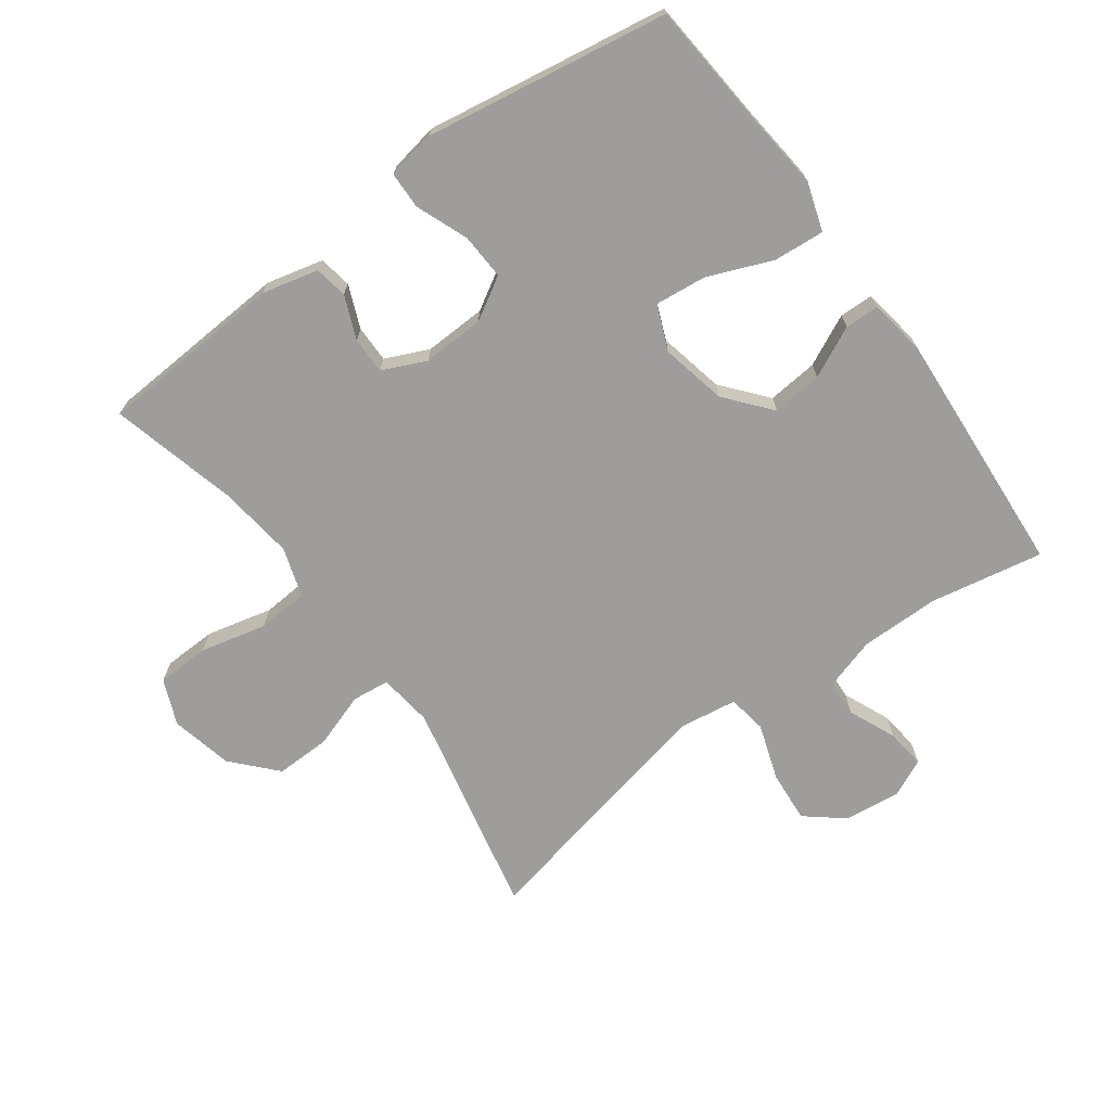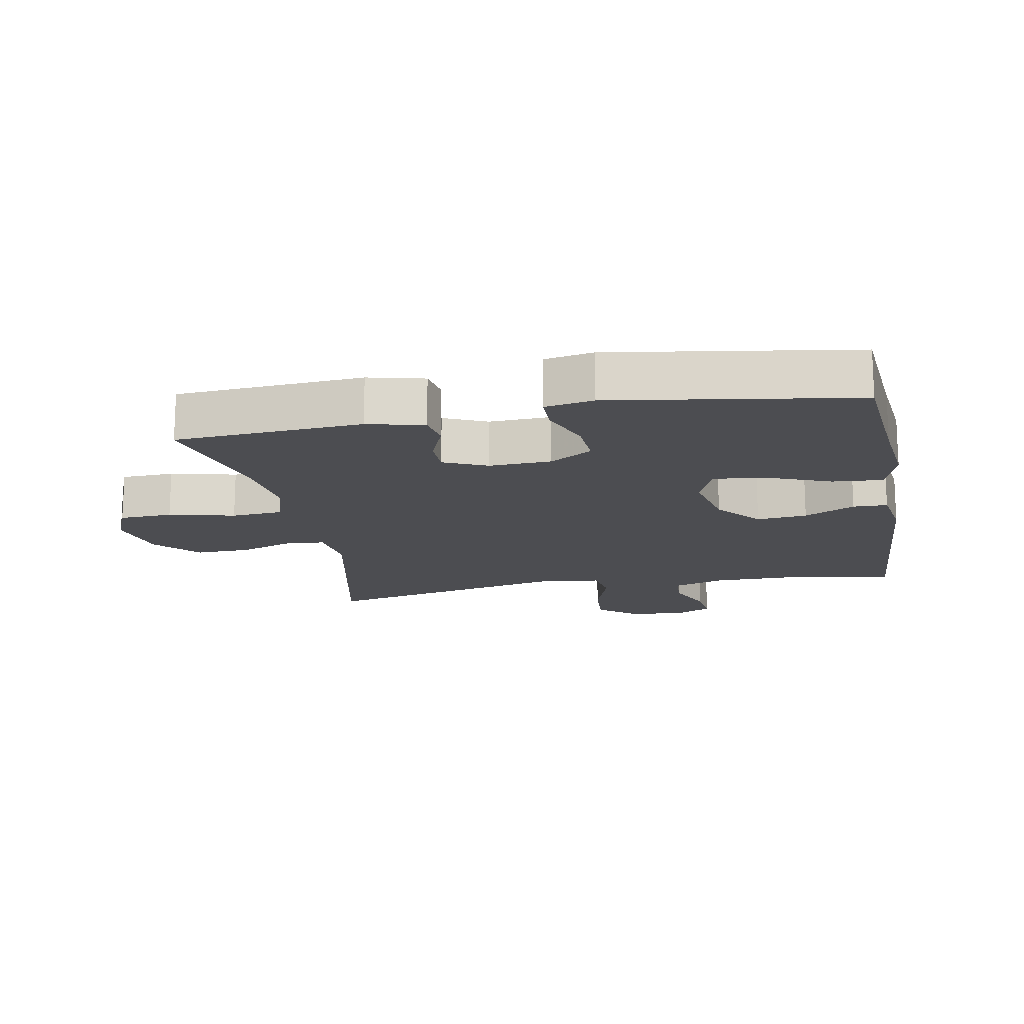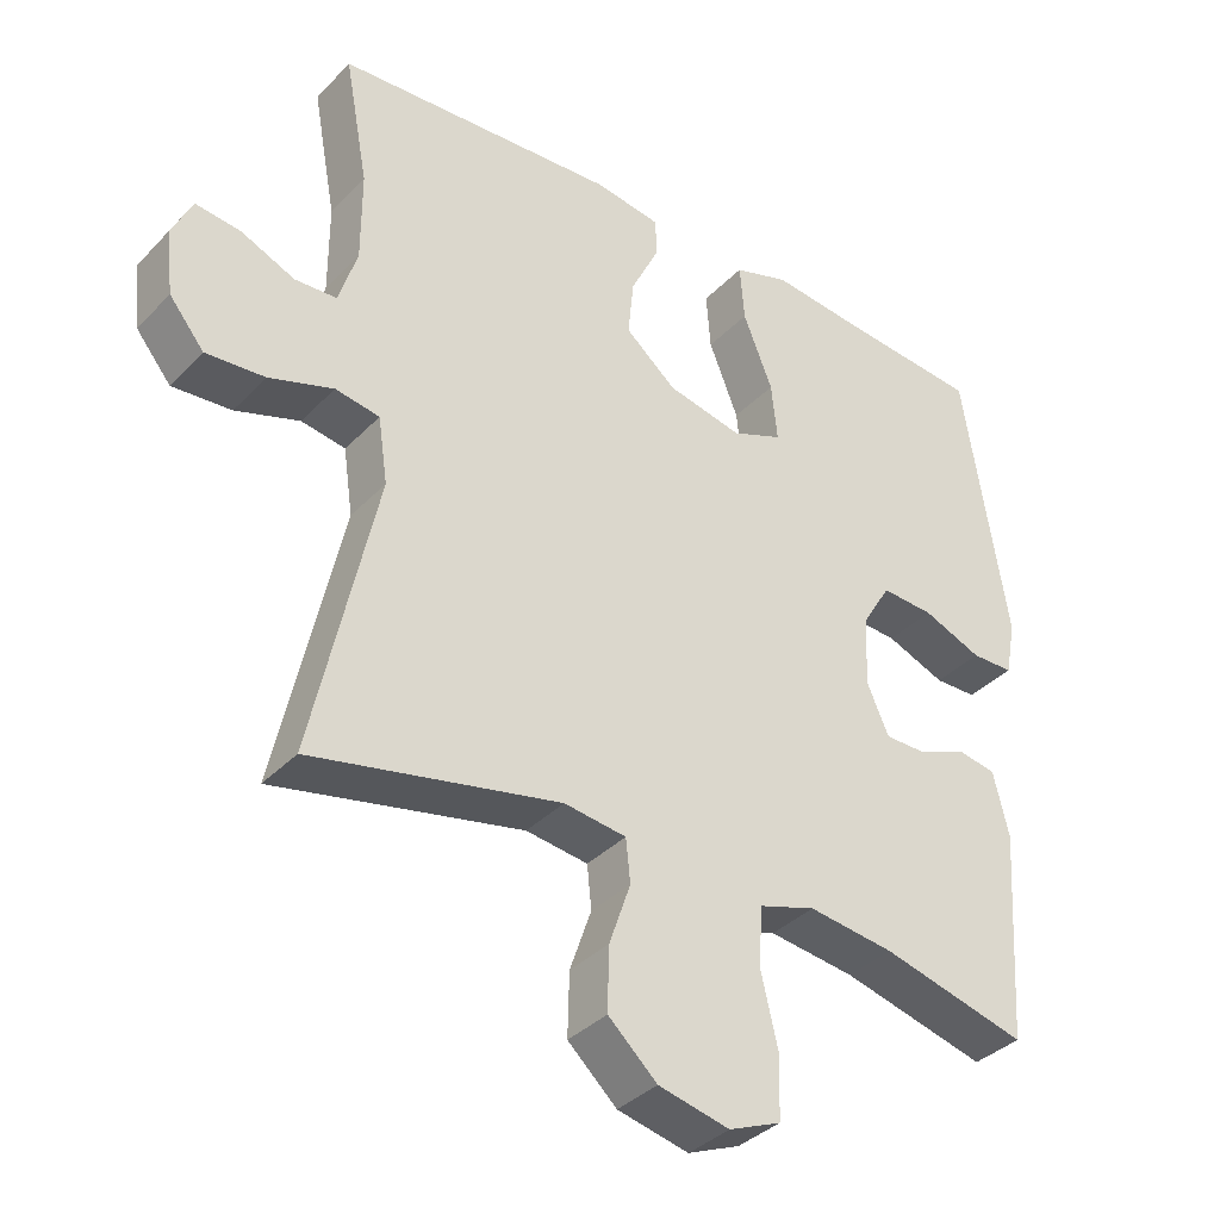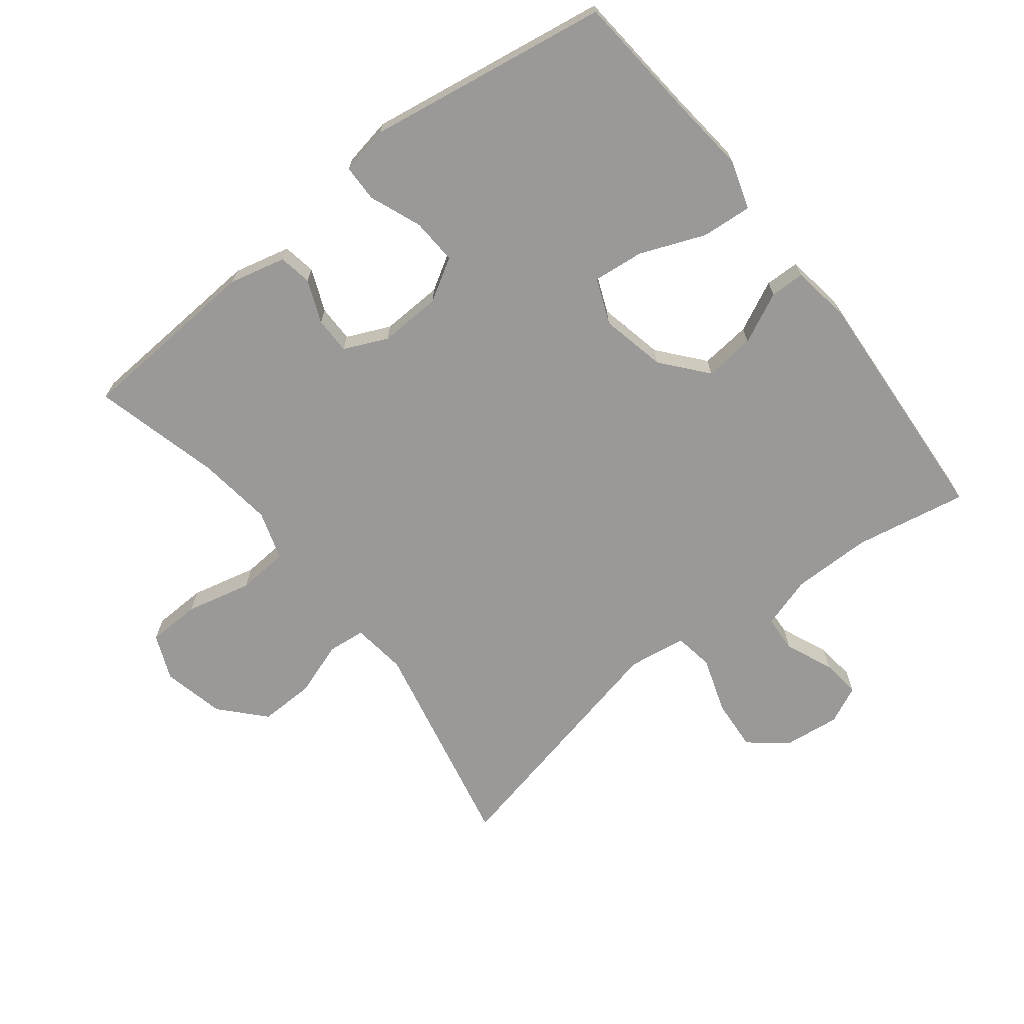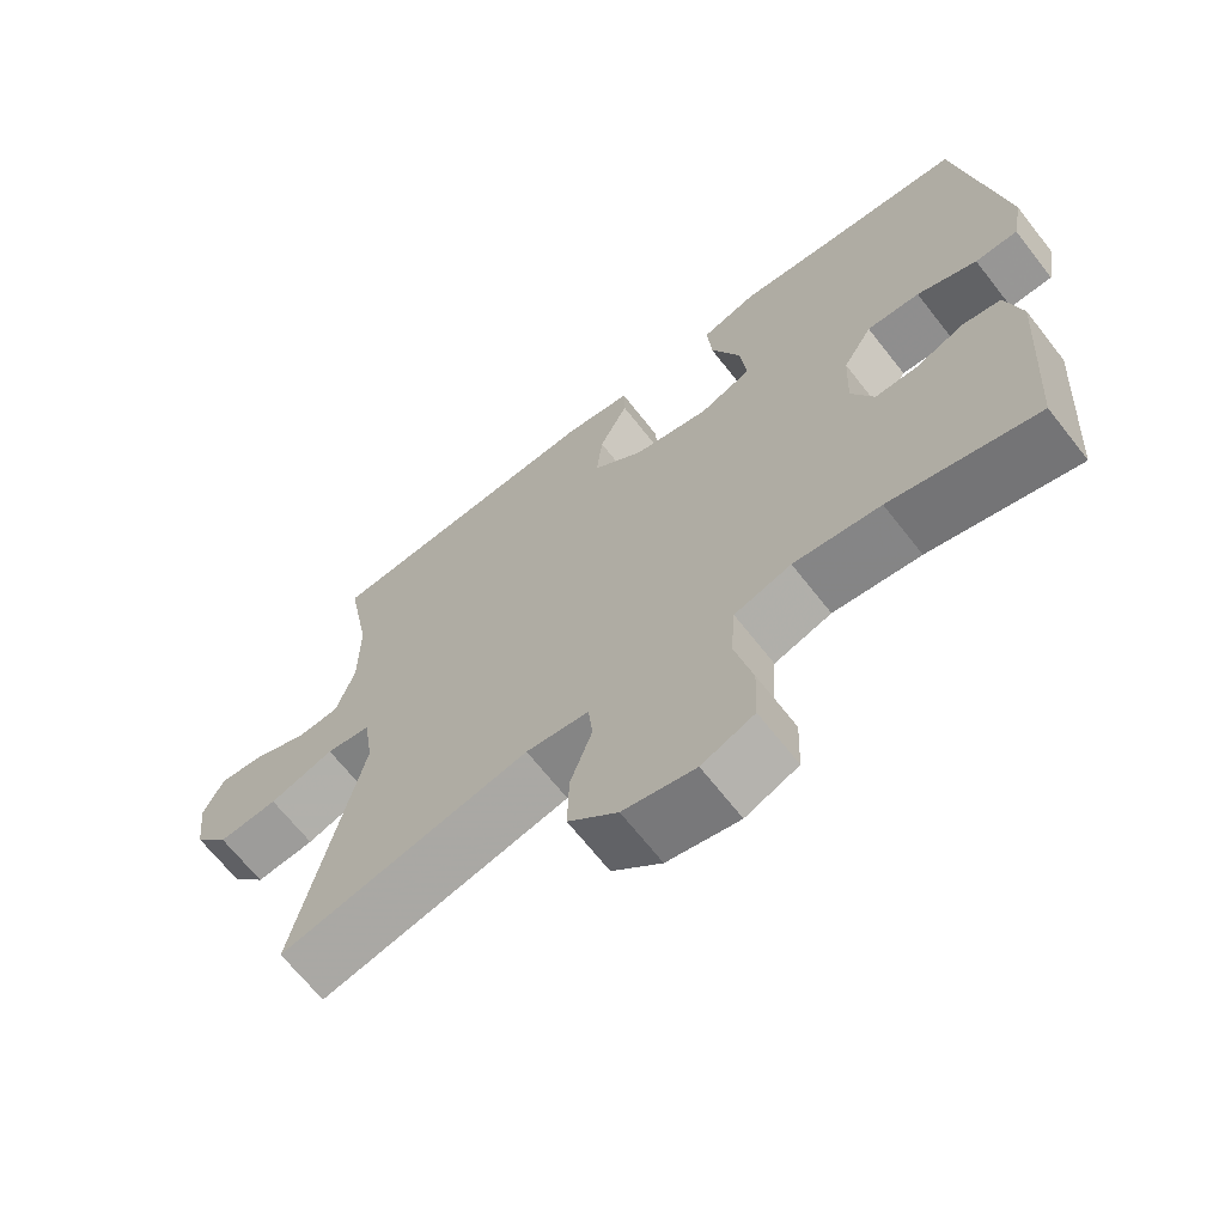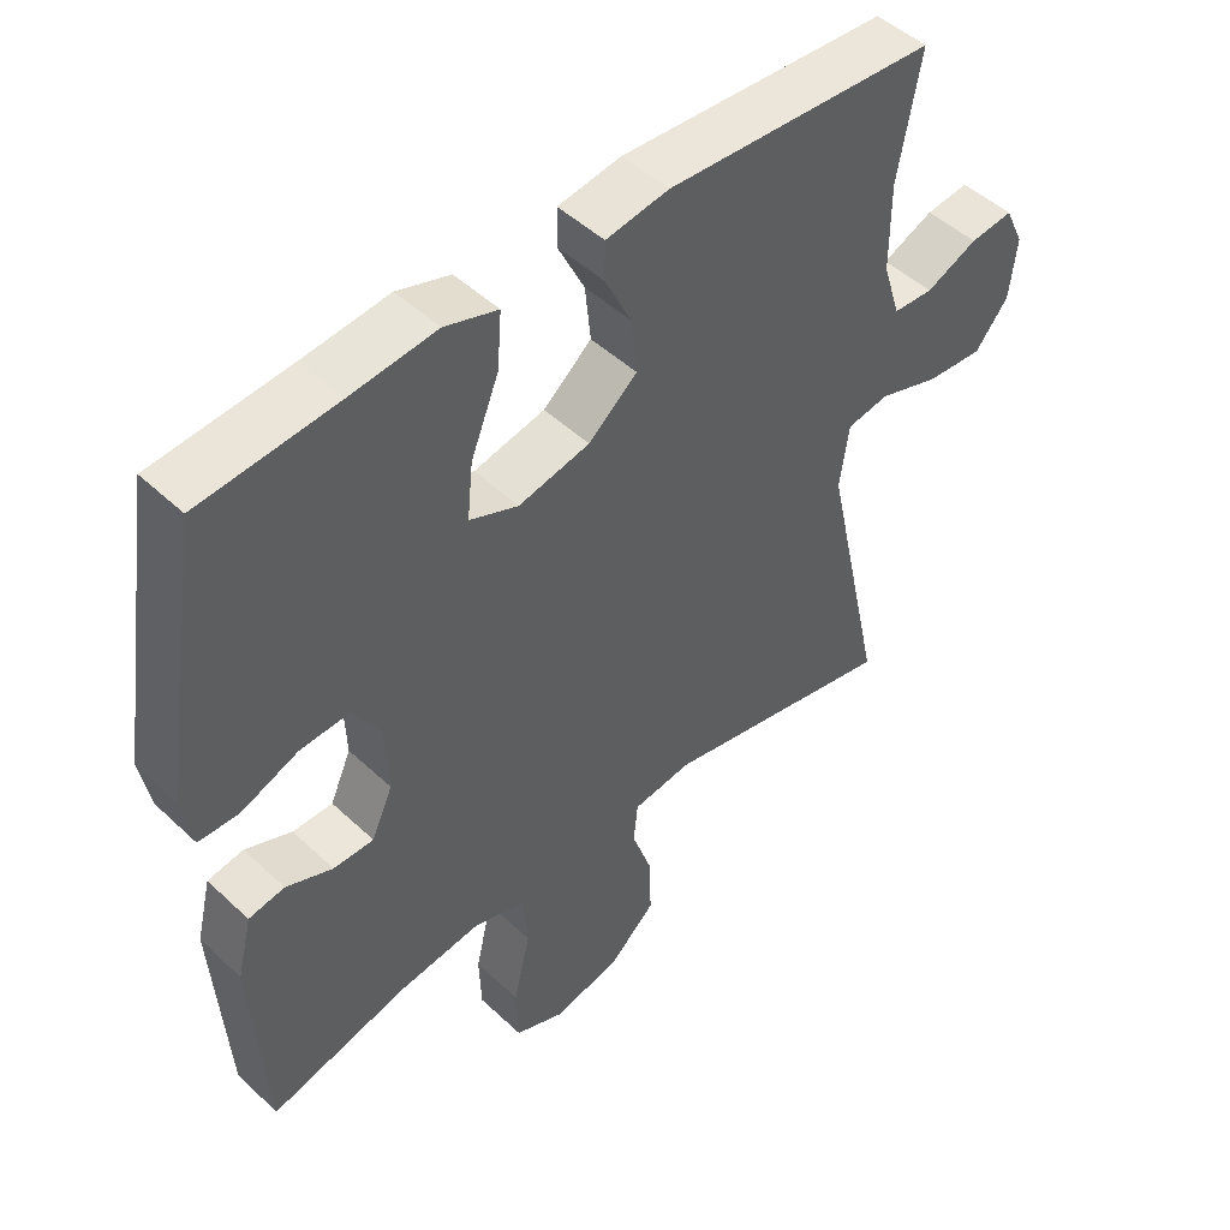
<metadata>
{"format":"obj","ext":"obj","renderer":"f3d","projection":"perspective","resolution":1024,"background":"white","views":[{"elev":-70.5,"azim":-54.1,"up":"+Y"},{"elev":-16.2,"azim":-79.4,"up":"+Y"},{"elev":-36.3,"azim":142.6,"up":"+Z"},{"elev":-68.9,"azim":-52.1,"up":"+Y"},{"elev":-67.3,"azim":-141.9,"up":"+Z"},{"elev":48.1,"azim":-43.7,"up":"+Z"}]}
</metadata>
<code>
v 0.5 0.07 0.5
v 0.468 0.07 0.326
v 0.468 0.07 0.203
v 0.493 0.07 0.123
v 0.55 0.07 0.12
v 0.623 0.07 0.152
v 0.684 0.07 0.159
v 0.711 0.07 0.101
v 0.701 0.07 0.014
v 0.654 0.07 -0.044
v 0.574 0.07 -0.038
v 0.487 0.07 -0.009
v 0.427 0.07 -0.019
v 0.414 0.07 -0.109
v 0.5 0.07 -0.5
v 0.165 0.07 -0.429
v 0.081 0.07 -0.44
v 0.075 0.07 -0.498
v 0.104 0.07 -0.582
v 0.106 0.07 -0.667
v 0.04 0.07 -0.728
v -0.056 0.07 -0.75
v -0.126 0.07 -0.721
v -0.129 0.07 -0.639
v -0.105 0.07 -0.537
v -0.111 0.07 -0.458
v -0.187 0.07 -0.434
v -0.303 0.07 -0.449
v -0.5 0.07 -0.5
v -0.519 0.07 -0.212
v -0.498 0.07 -0.125
v -0.447 0.07 -0.116
v -0.381 0.07 -0.143
v -0.324 0.07 -0.143
v -0.294 0.07 -0.076
v -0.298 0.07 0.02
v -0.337 0.07 0.085
v -0.408 0.07 0.081
v -0.488 0.07 0.049
v -0.545 0.07 0.05
v -0.559 0.07 0.125
v -0.5 0.07 0.5
v -0.307 0.07 0.517
v -0.186 0.07 0.53
v -0.111 0.07 0.506
v -0.117 0.07 0.428
v -0.157 0.07 0.328
v -0.165 0.07 0.249
v -0.096 0.07 0.221
v 0.005 0.07 0.243
v 0.074 0.07 0.301
v 0.066 0.07 0.379
v 0.028 0.07 0.457
v 0.029 0.07 0.51
v 0.118 0.07 0.524
v 0.5 0 0.5
v 0.468 0 0.326
v 0.468 0 0.203
v 0.493 0 0.123
v 0.55 0 0.12
v 0.623 0 0.152
v 0.684 0 0.159
v 0.711 0 0.101
v 0.701 0 0.014
v 0.654 0 -0.044
v 0.574 0 -0.038
v 0.487 0 -0.009
v 0.427 0 -0.019
v 0.414 0 -0.109
v 0.5 0 -0.5
v 0.165 0 -0.429
v 0.081 0 -0.44
v 0.075 0 -0.498
v 0.104 0 -0.582
v 0.106 0 -0.667
v 0.04 0 -0.728
v -0.056 0 -0.75
v -0.126 0 -0.721
v -0.129 0 -0.639
v -0.105 0 -0.537
v -0.111 0 -0.458
v -0.187 0 -0.434
v -0.303 0 -0.449
v -0.5 0 -0.5
v -0.519 0 -0.212
v -0.498 0 -0.125
v -0.447 0 -0.116
v -0.381 0 -0.143
v -0.324 0 -0.143
v -0.294 0 -0.076
v -0.298 0 0.02
v -0.337 0 0.085
v -0.408 0 0.081
v -0.488 0 0.049
v -0.545 0 0.05
v -0.559 0 0.125
v -0.5 0 0.5
v -0.307 0 0.517
v -0.186 0 0.53
v -0.111 0 0.506
v -0.117 0 0.428
v -0.157 0 0.328
v -0.165 0 0.249
v -0.096 0 0.221
v 0.005 0 0.243
v 0.074 0 0.301
v 0.066 0 0.379
v 0.028 0 0.457
v 0.029 0 0.51
v 0.118 0 0.524
f 55 1 2
f 54 55 2
f 53 54 2
f 52 53 2
f 51 52 2 3
f 50 51 3 4
f 49 50 4
f 45 46 47
f 44 45 47
f 43 44 47
f 43 47 48
f 42 43 48
f 41 42 48
f 40 41 48
f 39 40 48
f 38 39 48
f 37 38 48 49
f 31 32 33
f 30 31 33
f 29 30 33
f 28 29 33
f 27 28 33 34
f 26 27 34 35
f 23 24 25
f 22 23 25
f 21 22 25
f 20 21 25
f 19 20 25
f 18 19 25
f 17 18 25 26
f 26 35 36
f 17 26 36
f 16 17 36
f 10 11 12
f 9 10 12
f 8 9 12
f 7 8 12
f 6 7 12
f 5 6 12
f 4 5 12 13
f 49 4 13
f 36 37 49
f 16 36 49
f 15 16 49
f 14 15 49
f 13 14 49
f 57 56 110
f 57 110 109
f 57 109 108
f 57 108 107
f 58 57 107 106
f 59 58 106 105
f 59 105 104
f 102 101 100
f 102 100 99
f 102 99 98
f 103 102 98
f 103 98 97
f 103 97 96
f 103 96 95
f 103 95 94
f 103 94 93
f 104 103 93 92
f 88 87 86
f 88 86 85
f 88 85 84
f 88 84 83
f 89 88 83 82
f 90 89 82 81
f 80 79 78
f 80 78 77
f 80 77 76
f 80 76 75
f 80 75 74
f 80 74 73
f 81 80 73 72
f 91 90 81
f 91 81 72
f 91 72 71
f 67 66 65
f 67 65 64
f 67 64 63
f 67 63 62
f 67 62 61
f 67 61 60
f 68 67 60 59
f 68 59 104
f 104 92 91
f 104 91 71
f 104 71 70
f 104 70 69
f 104 69 68
f 1 56 57 2
f 2 57 58 3
f 3 58 59 4
f 4 59 60 5
f 5 60 61 6
f 6 61 62 7
f 7 62 63 8
f 8 63 64 9
f 9 64 65 10
f 10 65 66 11
f 11 66 67 12
f 12 67 68 13
f 13 68 69 14
f 14 69 70 15
f 15 70 71 16
f 16 71 72 17
f 17 72 73 18
f 18 73 74 19
f 19 74 75 20
f 20 75 76 21
f 21 76 77 22
f 22 77 78 23
f 23 78 79 24
f 24 79 80 25
f 25 80 81 26
f 26 81 82 27
f 27 82 83 28
f 28 83 84 29
f 29 84 85 30
f 30 85 86 31
f 31 86 87 32
f 32 87 88 33
f 33 88 89 34
f 34 89 90 35
f 35 90 91 36
f 36 91 92 37
f 37 92 93 38
f 38 93 94 39
f 39 94 95 40
f 40 95 96 41
f 41 96 97 42
f 42 97 98 43
f 43 98 99 44
f 44 99 100 45
f 45 100 101 46
f 46 101 102 47
f 47 102 103 48
f 48 103 104 49
f 49 104 105 50
f 50 105 106 51
f 51 106 107 52
f 52 107 108 53
f 53 108 109 54
f 54 109 110 55
f 55 110 56 1

</code>
